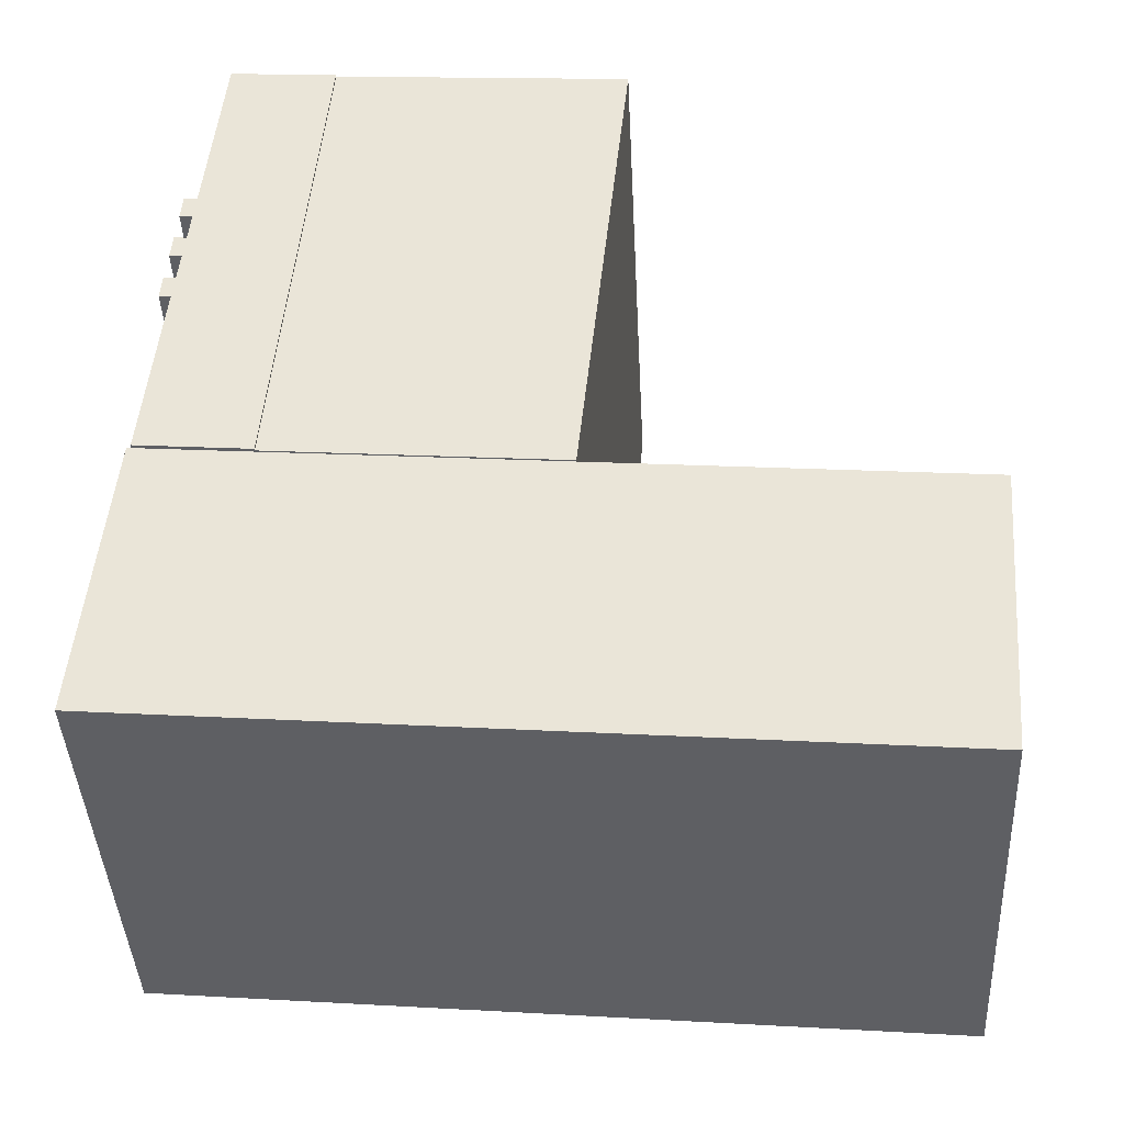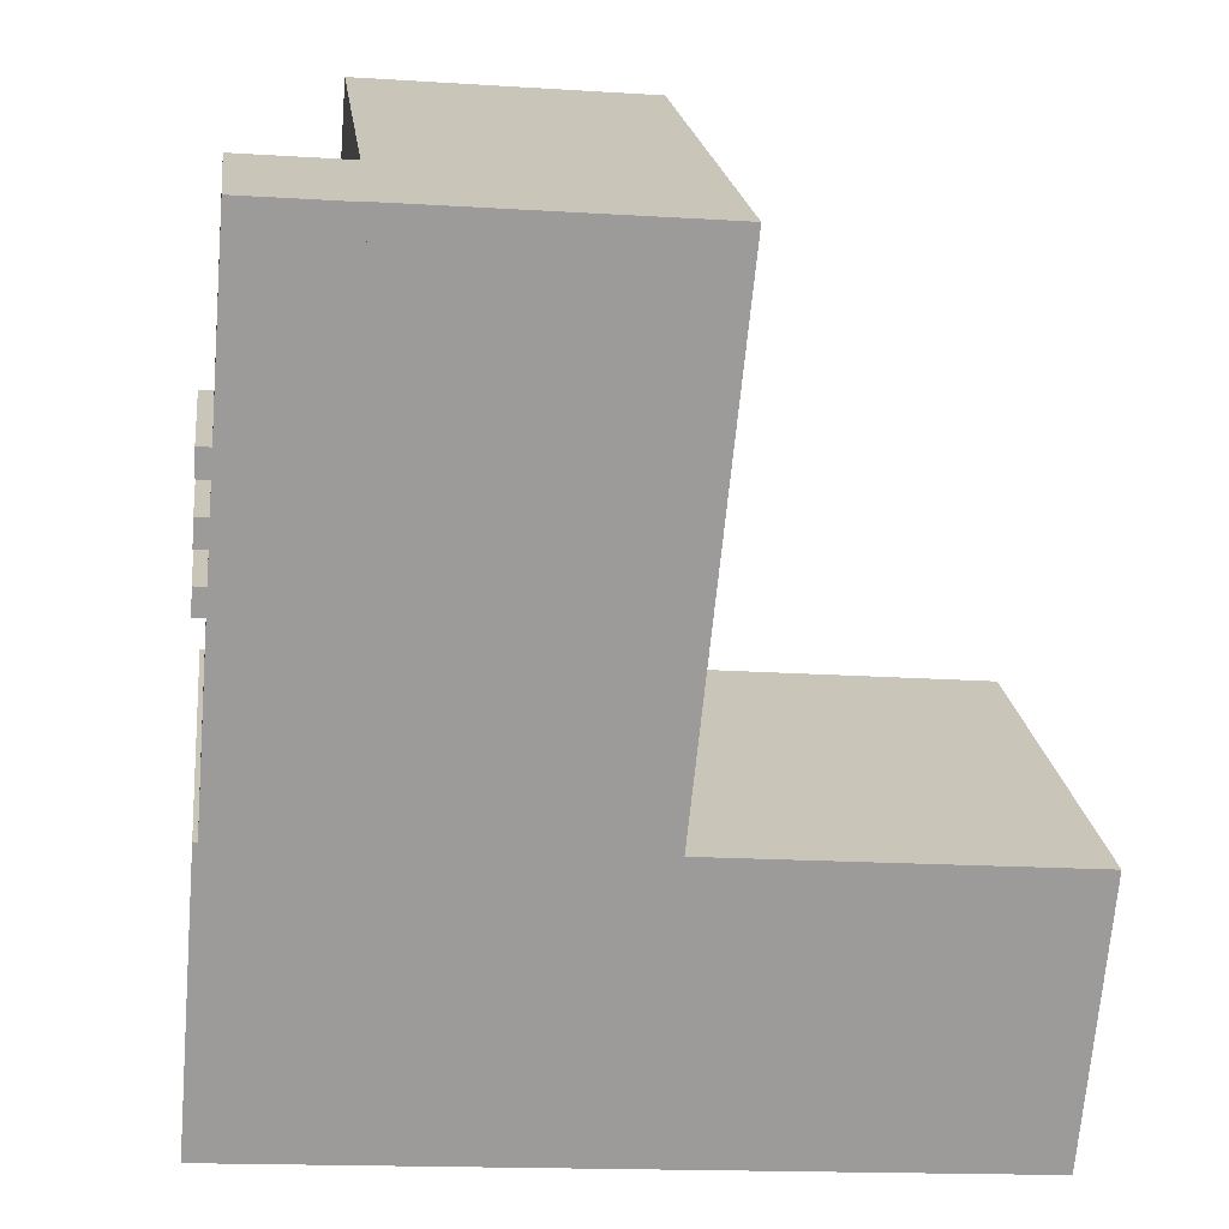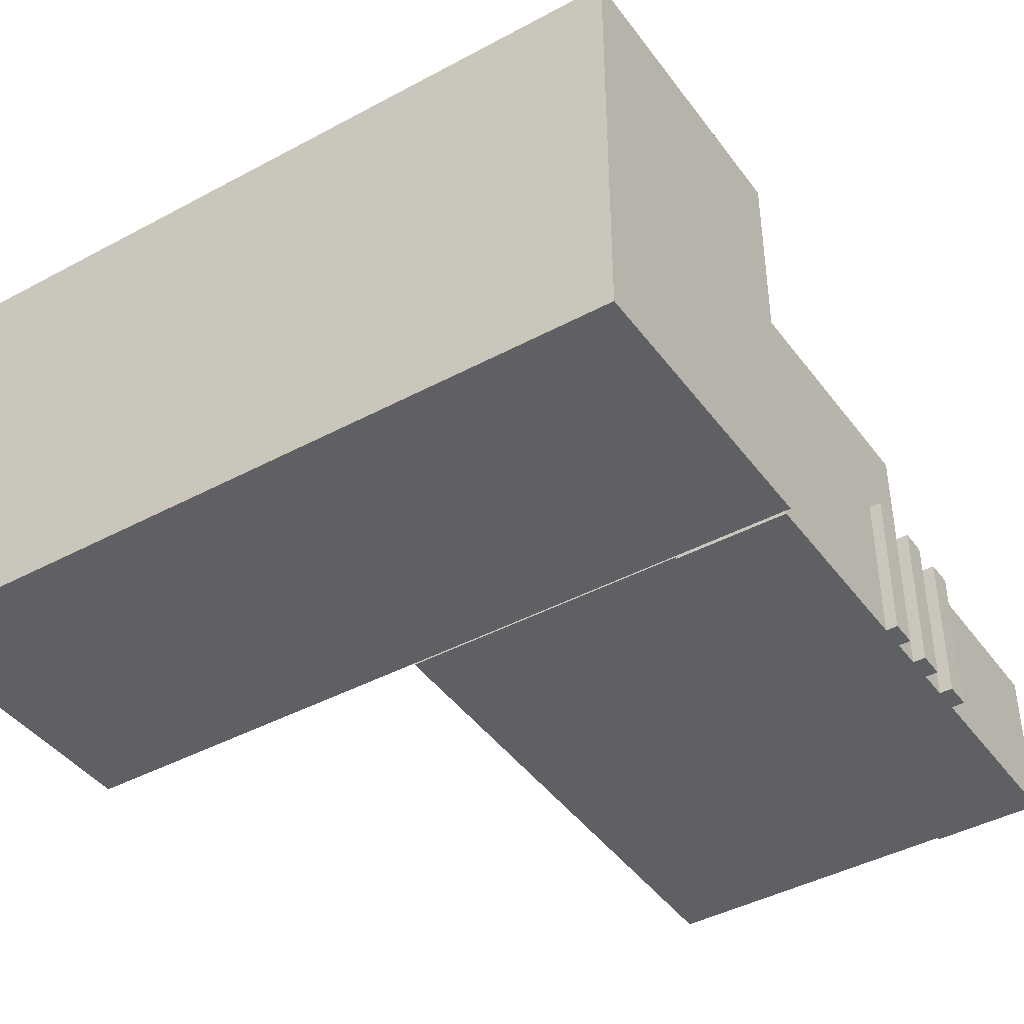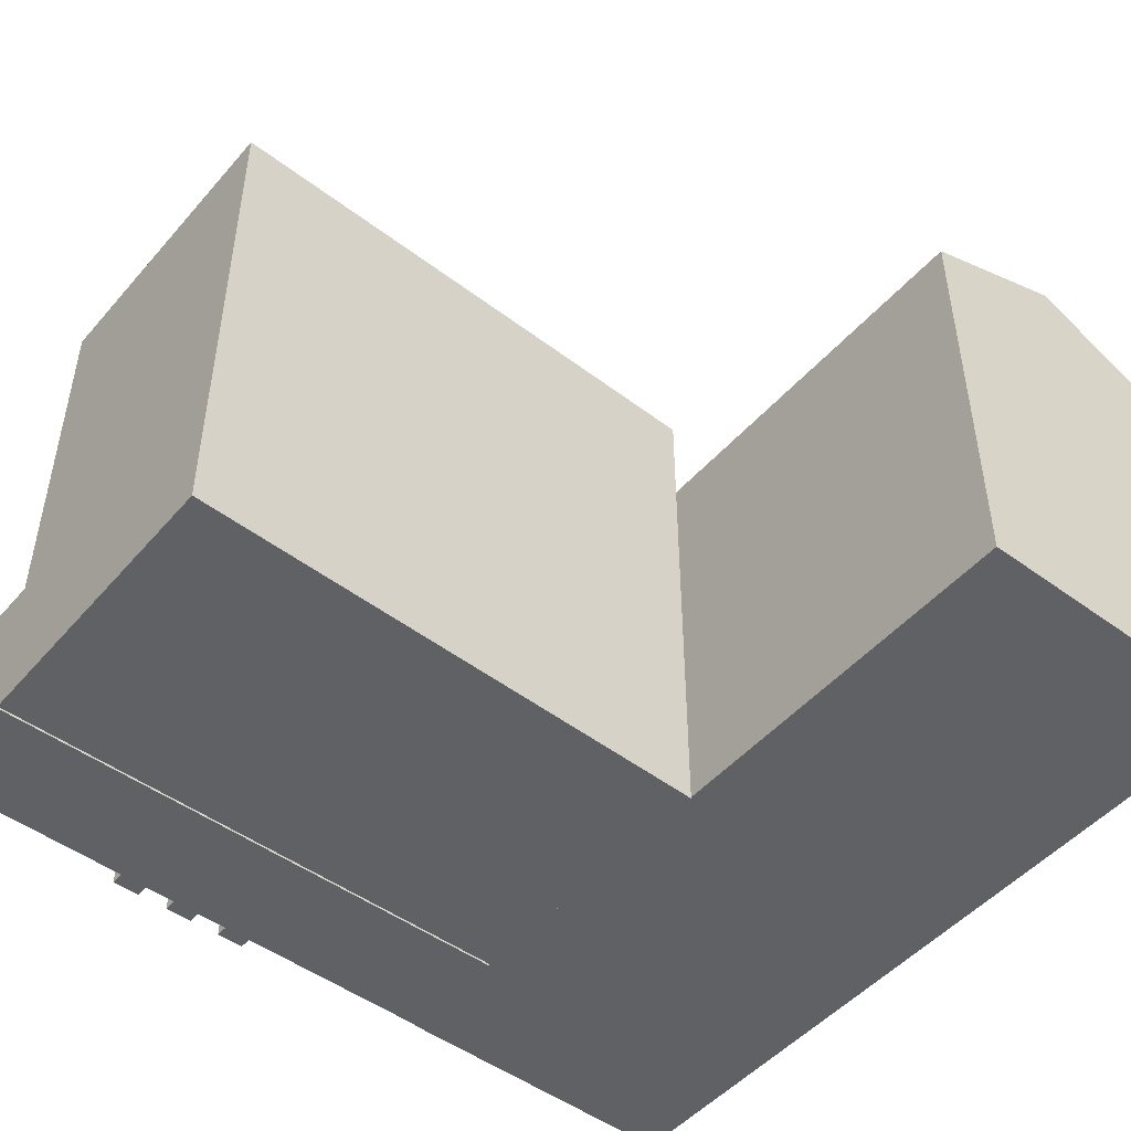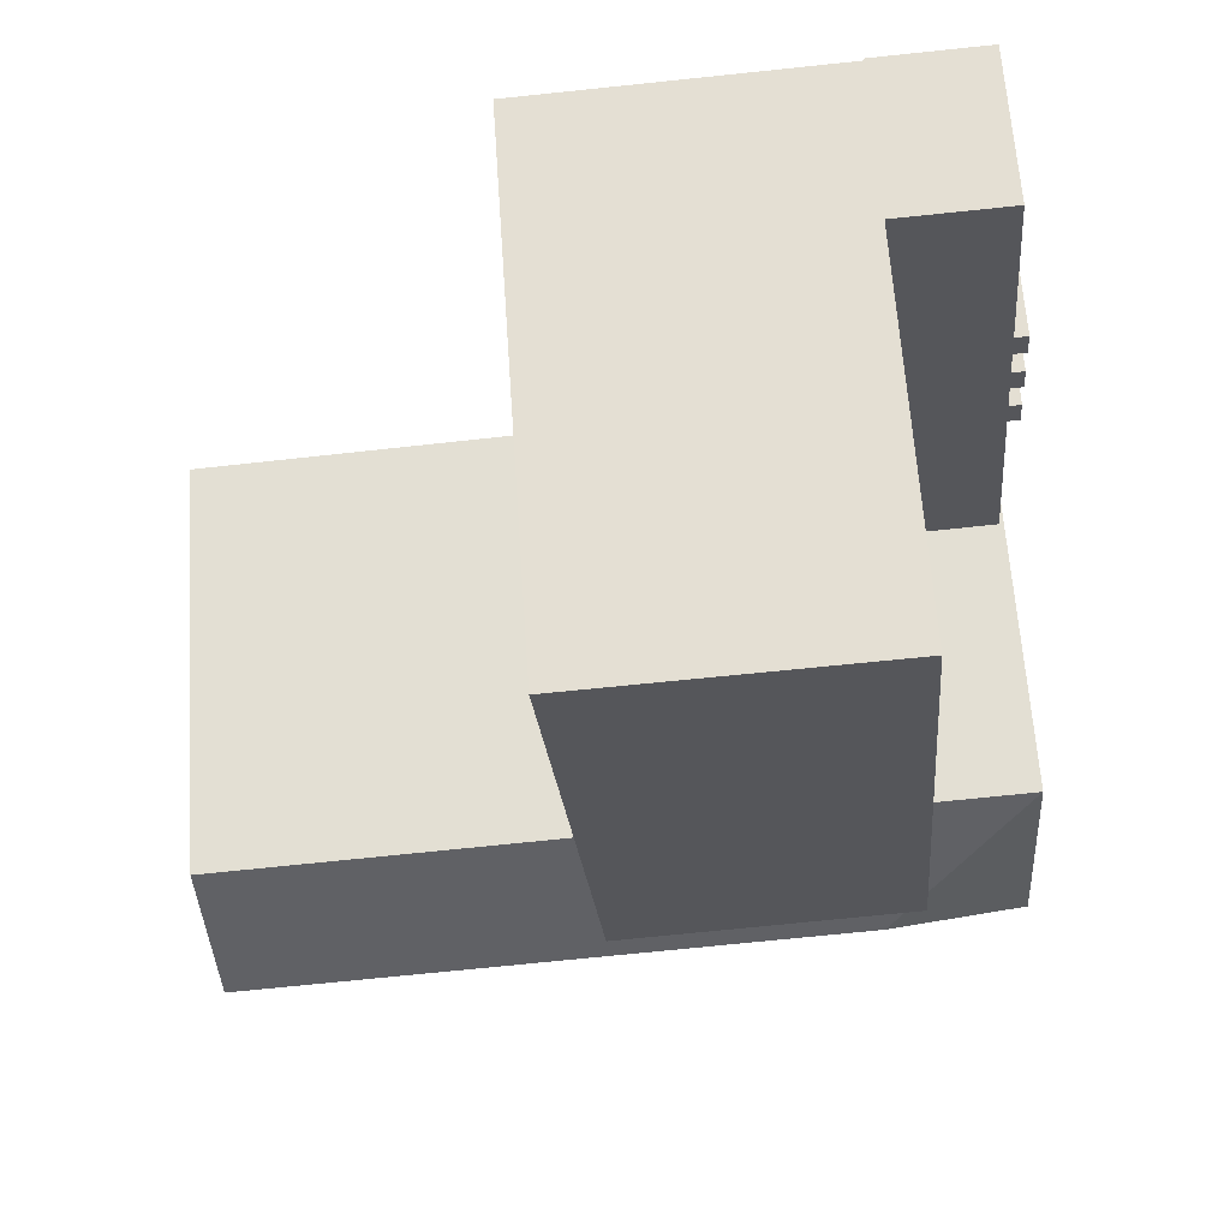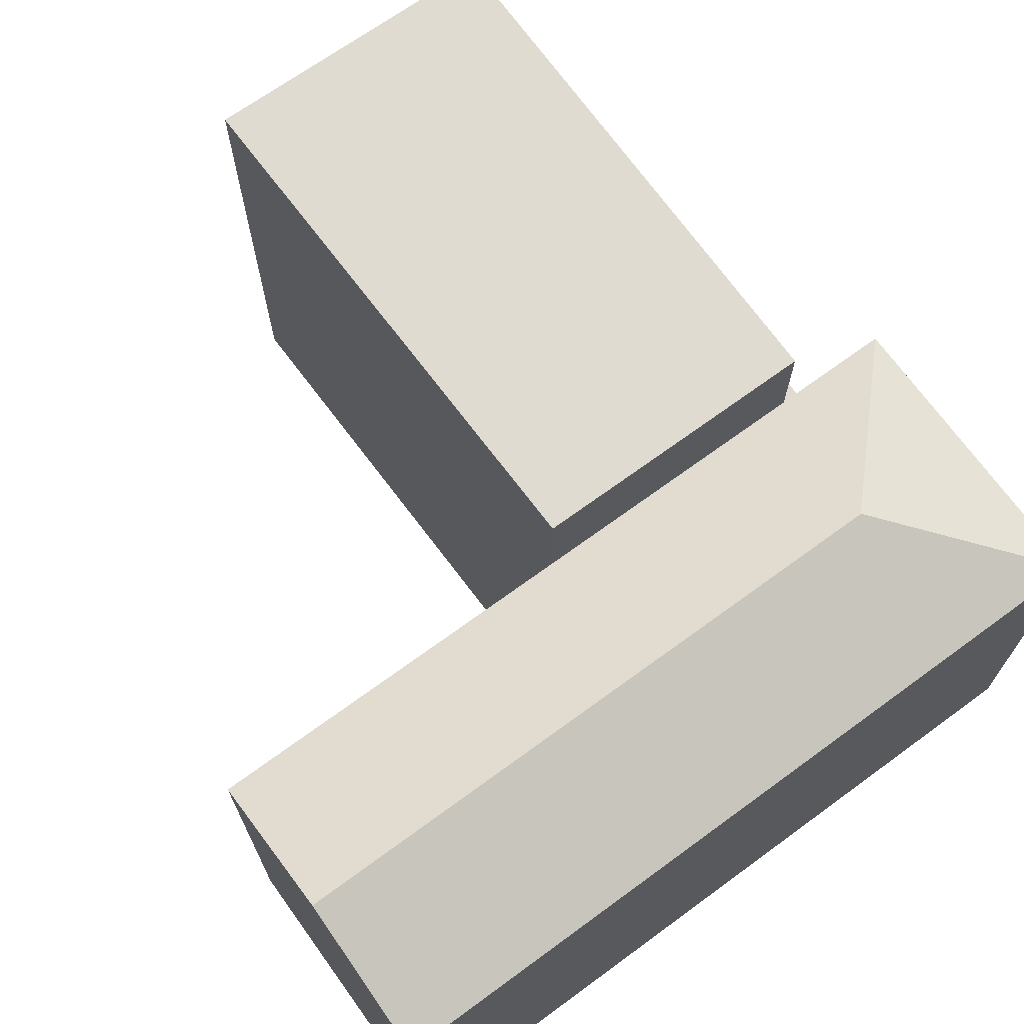
<metadata>
{"format":"obj","ext":"obj","renderer":"f3d","projection":"perspective","resolution":1024,"background":"white","views":[{"elev":-41.7,"azim":2.9,"up":"+Z"},{"elev":20.8,"azim":-7.0,"up":"+Z"},{"elev":-42.1,"azim":-141.9,"up":"+Y"},{"elev":-49.3,"azim":55.7,"up":"+Y"},{"elev":63.6,"azim":176.1,"up":"+Z"},{"elev":70.0,"azim":149.0,"up":"+Y"}]}
</metadata>
<code>
v  10.56 0.12 29.34
v  8.688 30.15 29.48
v  8.687 0.12 29.49
v  10.56 30.15 29.33
v  25.58 0.12 28.14
v  25.58 30.15 28.14
v  22.5 0.12 -2.04
v  22.5 30.15 -2.041
v  6.326 30.15 -0.5746
v  6.326 0.12 -0.5736
v  6.326 3.512e-17 -0.5736
v  8.687 8.795 29.48
v  8.687 -1.805e-15 29.49
v  6.326 8.795 -0.5739
v  0.0001878 8.795 -0.0002781
v  0 0 0
v  0.9311 8.795 10.99
v  0.9309 -6.729e-16 10.99
v  0.274 8.795 11.04
v  0.2739 -6.763e-16 11.04
v  0.3806 8.795 12.54
v  0.3804 -7.679e-16 12.54
v  1.057 -7.644e-16 12.48
v  1.058 8.795 12.48
v  1.203 8.795 14.2
v  1.203 -8.693e-16 14.2
v  0.5059 8.795 14.26
v  0.5058 -8.729e-16 14.26
v  0.6225 8.795 15.75
v  0.6223 -9.644e-16 15.75
v  1.329 -9.608e-16 15.69
v  1.33 8.795 15.69
v  1.476 8.795 17.41
v  1.476 -1.066e-15 17.41
v  0.7487 8.795 17.48
v  0.7485 -1.07e-15 17.48
v  0.8552 8.795 18.97
v  0.855 -1.162e-15 18.97
v  1.602 -1.158e-15 18.91
v  1.602 8.795 18.91
v  2.541 8.795 29.98
v  2.541 -1.835e-15 29.98
v  -0.2583 24.37 0.03079
v  -1.682 0.21 -16.82
v  -0.2588 0.21 0.03156
v  -1.681 24.37 -16.82
v  42.31 0.21 -20.84
v  42.31 24.37 -20.84
v  43.73 0.21 -3.988
v  43.73 24.37 -3.989
v  43.02 27.94 -12.42
v  7.452 27.94 -9.165
g defaultobject
f 1 2 3
f 2 1 4
f 5 4 1
f 4 5 6
f 7 6 5
f 6 7 8
f 9 7 10
f 7 9 8
f 2 10 3
f 10 2 9
f 11 12 13
f 12 11 14
f 15 11 16
f 11 15 14
f 17 16 18
f 16 17 15
f 19 18 20
f 18 19 17
f 21 20 22
f 20 21 19
f 23 21 22
f 21 23 24
f 25 23 26
f 23 25 24
f 27 26 28
f 26 27 25
f 29 28 30
f 28 29 27
f 31 29 30
f 29 31 32
f 33 31 34
f 31 33 32
f 35 34 36
f 34 35 33
f 37 36 38
f 36 37 35
f 39 37 38
f 37 39 40
f 41 39 42
f 39 41 40
f 13 41 42
f 41 13 12
f 43 44 45
f 44 43 46
f 46 47 44
f 47 46 48
f 48 49 47
f 49 48 50
f 50 48 51
f 49 43 45
f 43 49 50
f 4 9 2
f 9 4 8
f 8 4 6
f 14 41 12
f 41 14 40
f 40 14 33
f 40 33 37
f 33 14 32
f 32 14 25
f 32 25 29
f 25 14 24
f 24 14 21
f 21 14 17
f 17 14 15
f 19 21 17
f 27 29 25
f 35 37 33
f 52 46 43
f 51 46 52
f 46 51 48
f 50 52 43
f 52 50 51
f 13 16 11
f 16 13 18
f 18 13 23
f 18 23 20
f 23 13 26
f 26 13 31
f 26 31 28
f 31 13 34
f 34 13 36
f 36 13 39
f 39 13 42
f 38 36 39
f 30 28 31
f 22 20 23
f 44 49 45
f 49 44 47
f 1 7 5
f 7 1 3
f 7 3 10

</code>
